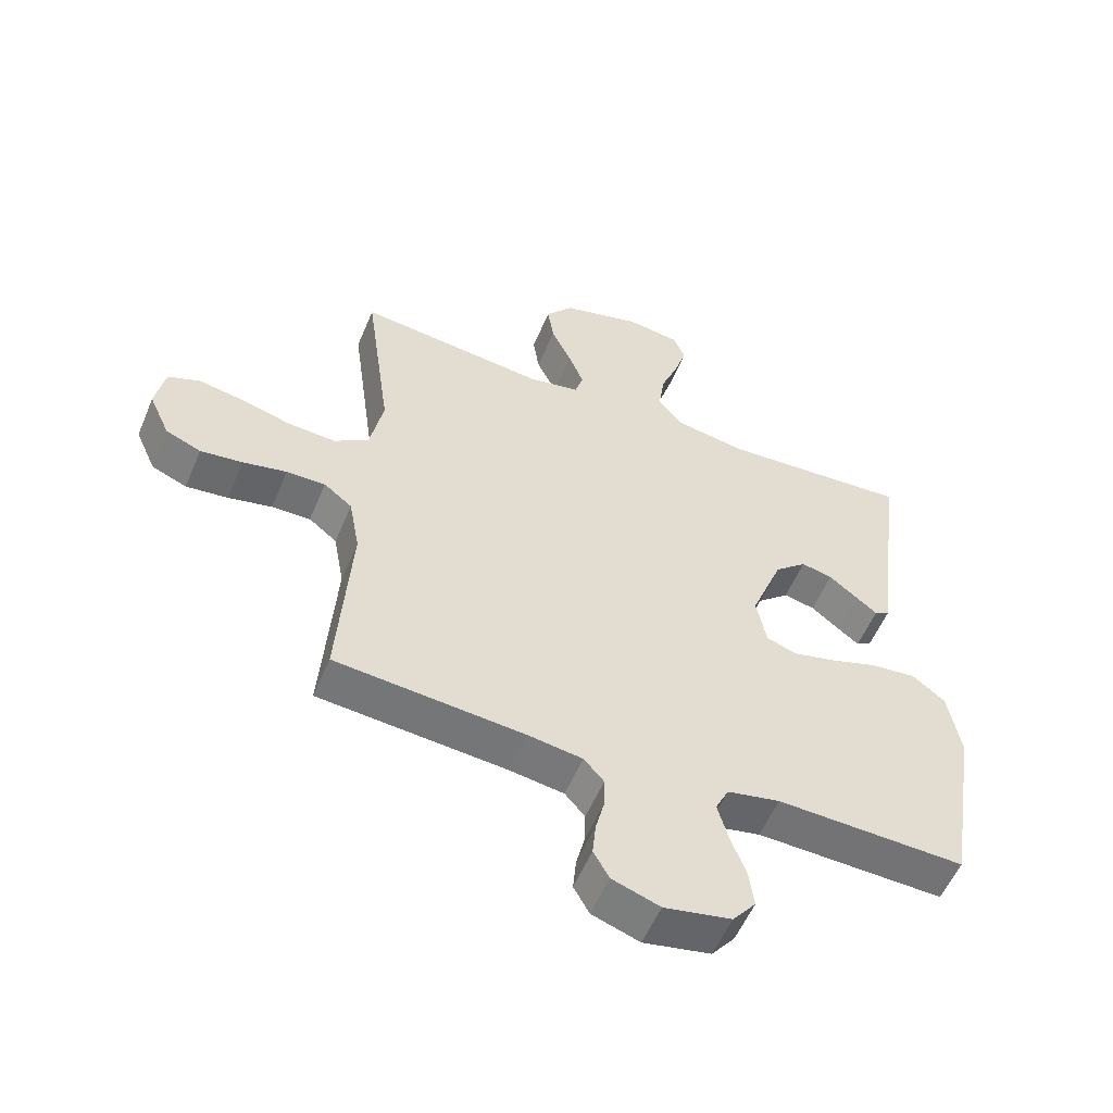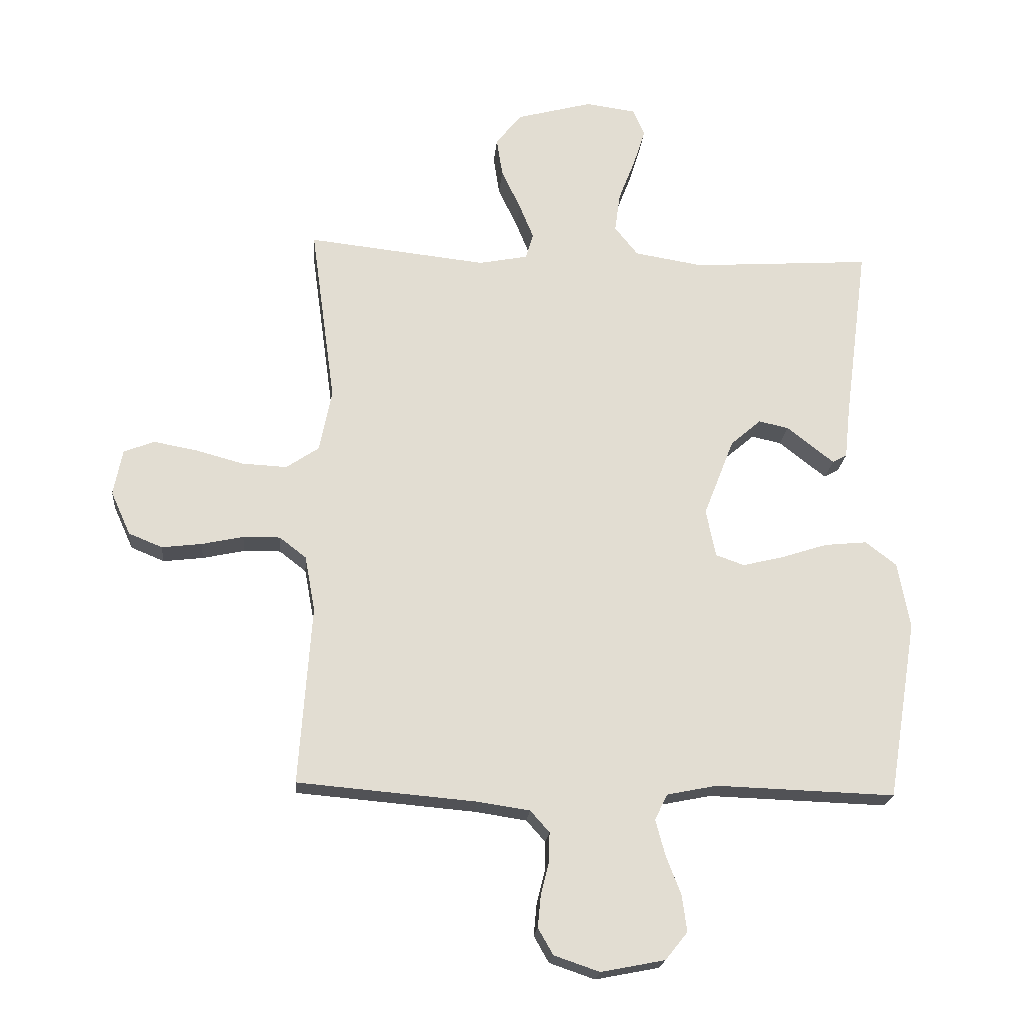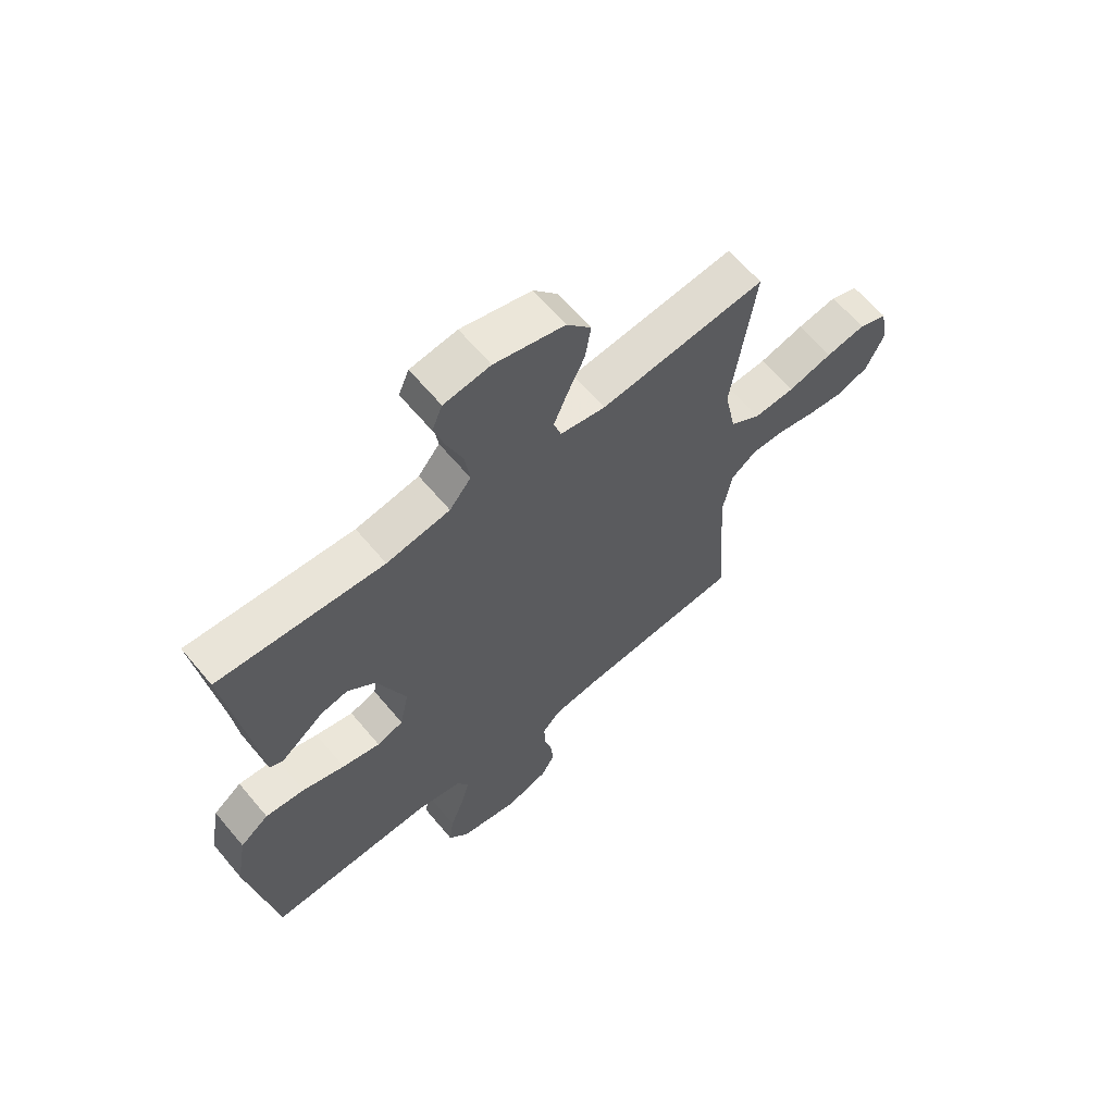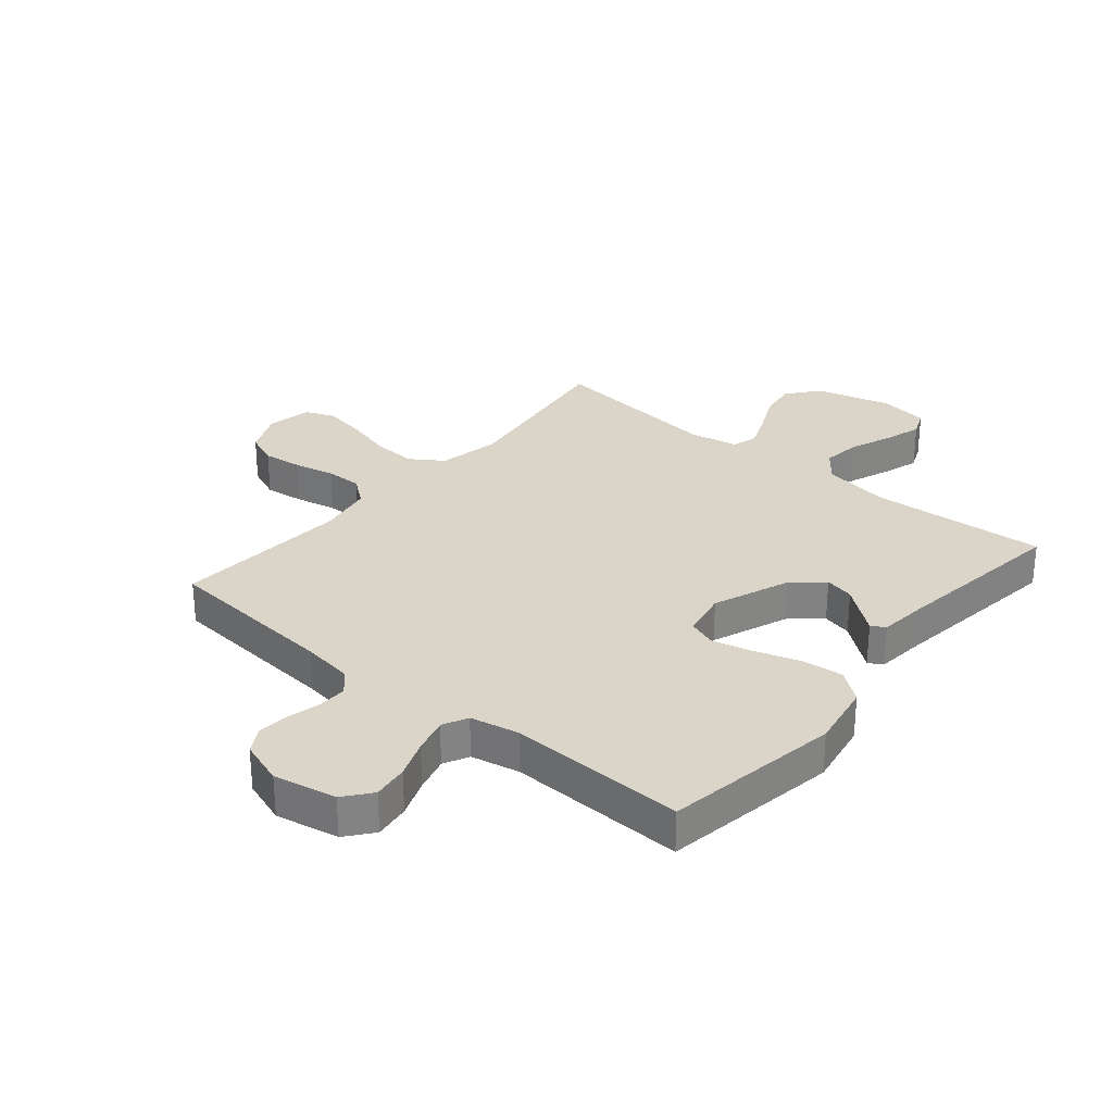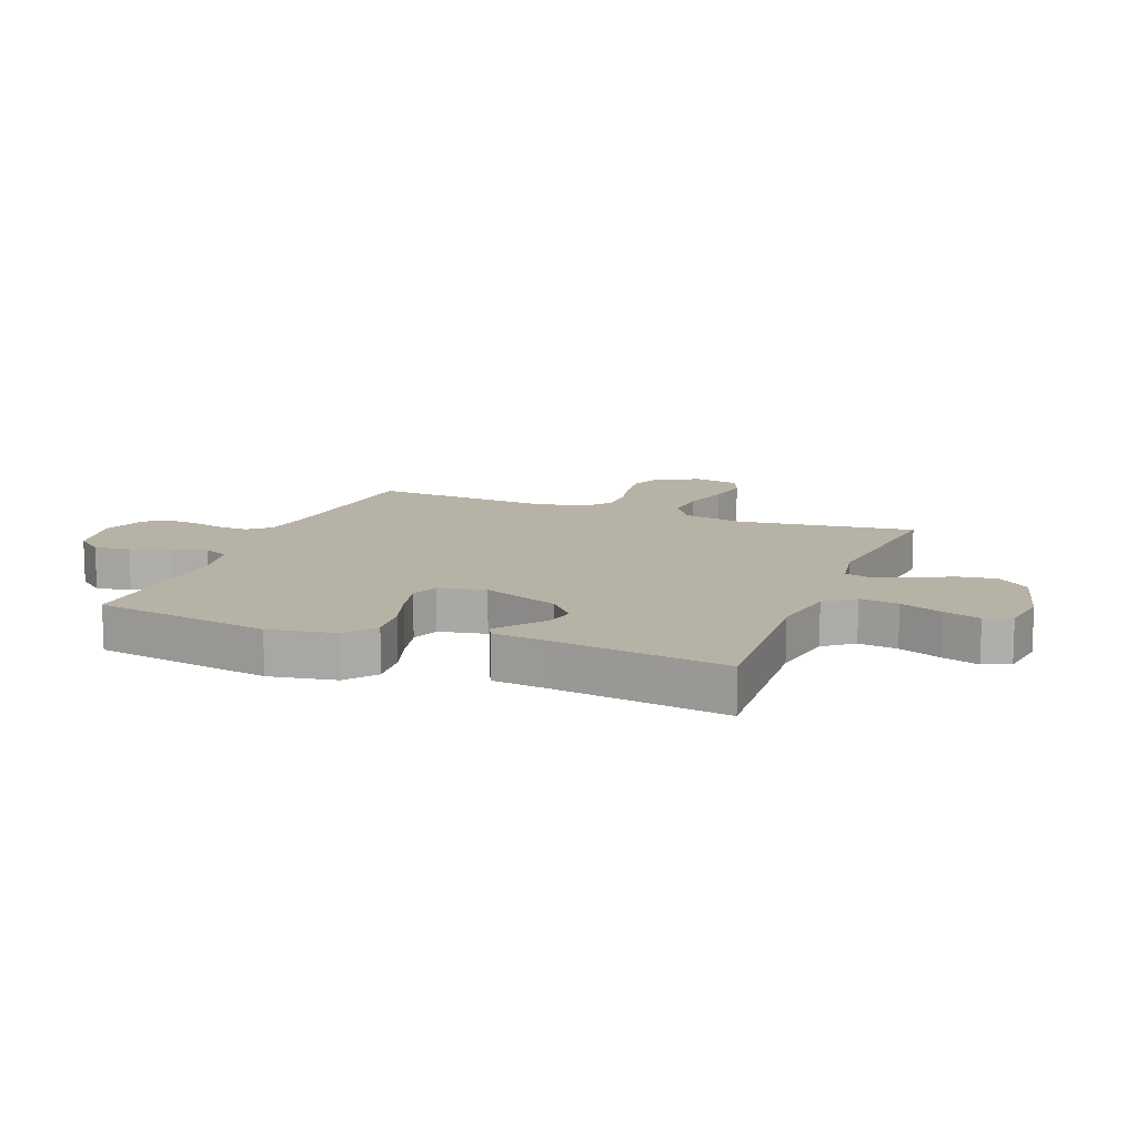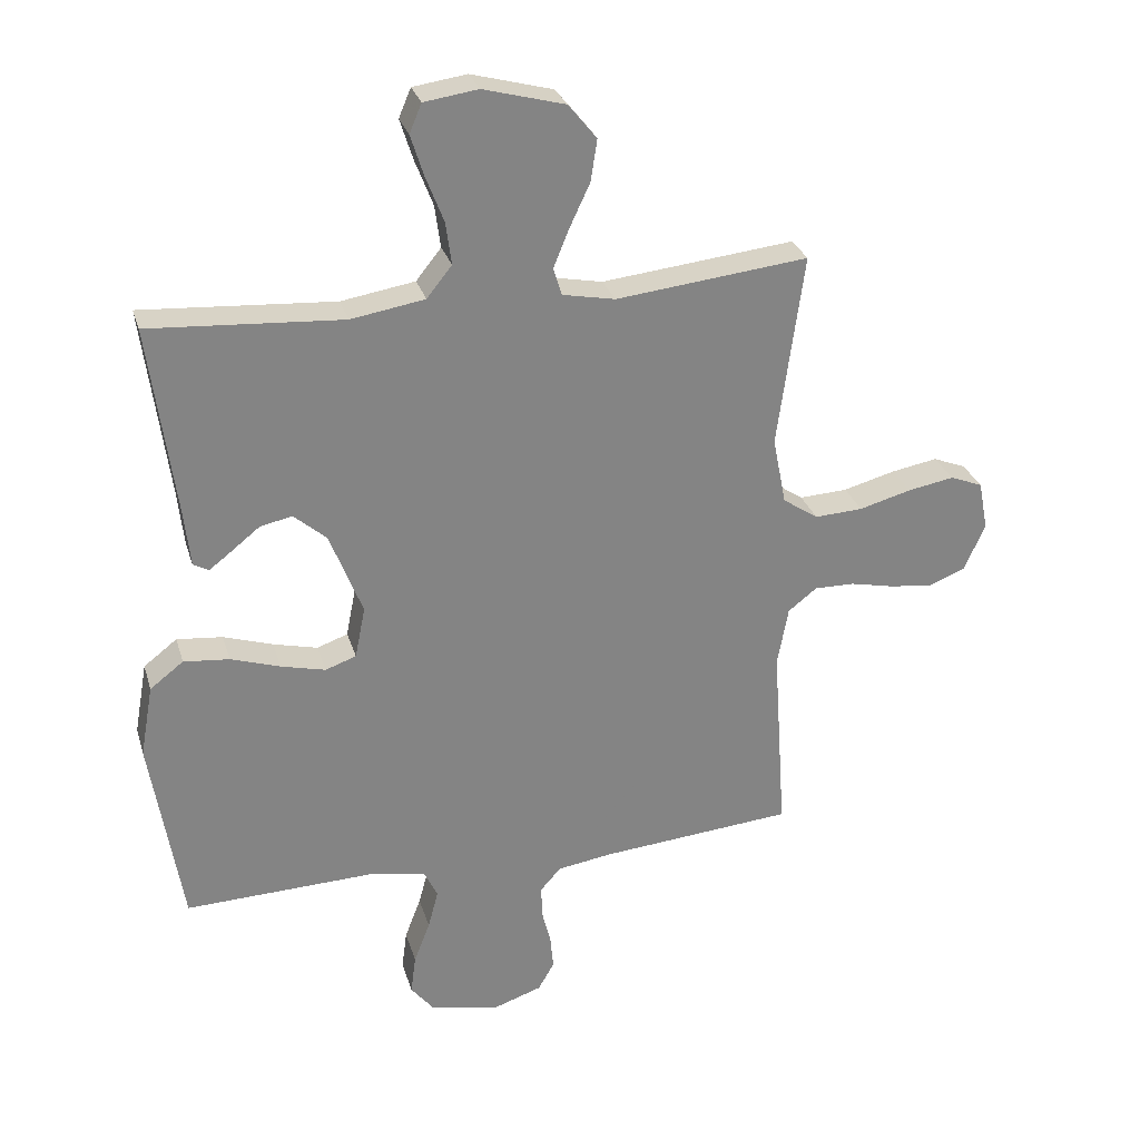
<metadata>
{"format":"obj","ext":"obj","renderer":"f3d","projection":"perspective","resolution":1024,"background":"white","views":[{"elev":-55.4,"azim":157.5,"up":"+Z"},{"elev":-21.0,"azim":175.0,"up":"+Z"},{"elev":63.8,"azim":-40.0,"up":"+Z"},{"elev":29.4,"azim":-140.1,"up":"+Y"},{"elev":12.4,"azim":-68.5,"up":"+Y"},{"elev":28.6,"azim":-15.5,"up":"+Z"}]}
</metadata>
<code>
v -0.5 0.07 0.5
v -0.2 0.07 0.48
v -0.085 0.07 0.499
v -0.046 0.07 0.548
v -0.055 0.07 0.614
v -0.083 0.07 0.686
v -0.103 0.07 0.749
v -0.084 0.07 0.794
v 0 0.07 0.806
v 0.127 0.07 0.772
v 0.171 0.07 0.718
v 0.161 0.07 0.653
v 0.129 0.07 0.585
v 0.105 0.07 0.526
v 0.118 0.07 0.483
v 0.2 0.07 0.467
v 0.5 0.07 0.5
v 0.459 0.07 0.2
v 0.48 0.07 0.095
v 0.535 0.07 0.058
v 0.61 0.07 0.062
v 0.691 0.07 0.084
v 0.763 0.07 0.097
v 0.814 0.07 0.077
v 0.829 0.07 0
v 0.796 0.07 -0.073
v 0.74 0.07 -0.096
v 0.673 0.07 -0.088
v 0.603 0.07 -0.073
v 0.541 0.07 -0.072
v 0.496 0.07 -0.107
v 0.479 0.07 -0.2
v 0.5 0.07 -0.5
v 0.2 0.07 -0.526
v 0.113 0.07 -0.539
v 0.081 0.07 -0.575
v 0.082 0.07 -0.624
v 0.096 0.07 -0.68
v 0.101 0.07 -0.733
v 0.076 0.07 -0.777
v 0 0.07 -0.803
v -0.107 0.07 -0.782
v -0.144 0.07 -0.736
v -0.136 0.07 -0.675
v -0.111 0.07 -0.61
v -0.095 0.07 -0.55
v -0.116 0.07 -0.507
v -0.2 0.07 -0.49
v -0.5 0.07 -0.5
v -0.549 0.07 -0.2
v -0.529 0.07 -0.088
v -0.477 0.07 -0.048
v -0.406 0.07 -0.055
v -0.329 0.07 -0.08
v -0.26 0.07 -0.097
v -0.212 0.07 -0.08
v -0.196 0.07 0
v -0.247 0.07 0.131
v -0.298 0.07 0.175
v -0.348 0.07 0.164
v -0.392 0.07 0.129
v -0.427 0.07 0.102
v -0.451 0.07 0.115
v -0.46 0.07 0.2
v -0.5 0 0.5
v -0.2 0 0.48
v -0.085 0 0.499
v -0.046 0 0.548
v -0.055 0 0.614
v -0.083 0 0.686
v -0.103 0 0.749
v -0.084 0 0.794
v 0 0 0.806
v 0.127 0 0.772
v 0.171 0 0.718
v 0.161 0 0.653
v 0.129 0 0.585
v 0.105 0 0.526
v 0.118 0 0.483
v 0.2 0 0.467
v 0.5 0 0.5
v 0.459 0 0.2
v 0.48 0 0.095
v 0.535 0 0.058
v 0.61 0 0.062
v 0.691 0 0.084
v 0.763 0 0.097
v 0.814 0 0.077
v 0.829 0 0
v 0.796 0 -0.073
v 0.74 0 -0.096
v 0.673 0 -0.088
v 0.603 0 -0.073
v 0.541 0 -0.072
v 0.496 0 -0.107
v 0.479 0 -0.2
v 0.5 0 -0.5
v 0.2 0 -0.526
v 0.113 0 -0.539
v 0.081 0 -0.575
v 0.082 0 -0.624
v 0.096 0 -0.68
v 0.101 0 -0.733
v 0.076 0 -0.777
v 0 0 -0.803
v -0.107 0 -0.782
v -0.144 0 -0.736
v -0.136 0 -0.675
v -0.111 0 -0.61
v -0.095 0 -0.55
v -0.116 0 -0.507
v -0.2 0 -0.49
v -0.5 0 -0.5
v -0.549 0 -0.2
v -0.529 0 -0.088
v -0.477 0 -0.048
v -0.406 0 -0.055
v -0.329 0 -0.08
v -0.26 0 -0.097
v -0.212 0 -0.08
v -0.196 0 0
v -0.247 0 0.131
v -0.298 0 0.175
v -0.348 0 0.164
v -0.392 0 0.129
v -0.427 0 0.102
v -0.451 0 0.115
v -0.46 0 0.2
f 61 62 63 64
f 60 61 64 1
f 59 60 1 2
f 58 59 2 3
f 57 58 3 4
f 56 57 4
f 51 52 53 54
f 51 54 55
f 48 49 50 51
f 47 48 51 55
f 46 47 55 56
f 42 43 44 45
f 42 45 46
f 41 42 46
f 37 38 39 40
f 36 37 40 41
f 32 33 34
f 31 32 34 35
f 26 27 28 29
f 26 29 30
f 25 26 30
f 24 25 30
f 21 22 23 24
f 21 24 30
f 20 21 30 31
f 16 17 18
f 15 16 18 19
f 10 11 12 13
f 10 13 14
f 9 10 14
f 8 9 14 15
f 5 6 7 8
f 41 46 56 4
f 20 31 35 36
f 19 20 36
f 15 19 36
f 15 36 41 4
f 5 8 15
f 4 5 15
f 128 127 126 125
f 65 128 125 124
f 66 65 124 123
f 67 66 123 122
f 68 67 122 121
f 68 121 120
f 118 117 116 115
f 119 118 115
f 115 114 113 112
f 119 115 112 111
f 120 119 111 110
f 109 108 107 106
f 110 109 106
f 110 106 105
f 104 103 102 101
f 105 104 101 100
f 98 97 96
f 99 98 96 95
f 93 92 91 90
f 94 93 90
f 94 90 89
f 94 89 88
f 88 87 86 85
f 94 88 85
f 95 94 85 84
f 82 81 80
f 83 82 80 79
f 77 76 75 74
f 78 77 74
f 78 74 73
f 79 78 73 72
f 72 71 70 69
f 68 120 110 105
f 100 99 95 84
f 100 84 83
f 100 83 79
f 68 105 100 79
f 79 72 69
f 79 69 68
f 1 65 66 2
f 2 66 67 3
f 3 67 68 4
f 4 68 69 5
f 5 69 70 6
f 6 70 71 7
f 7 71 72 8
f 8 72 73 9
f 9 73 74 10
f 10 74 75 11
f 11 75 76 12
f 12 76 77 13
f 13 77 78 14
f 14 78 79 15
f 15 79 80 16
f 16 80 81 17
f 17 81 82 18
f 18 82 83 19
f 19 83 84 20
f 20 84 85 21
f 21 85 86 22
f 22 86 87 23
f 23 87 88 24
f 24 88 89 25
f 25 89 90 26
f 26 90 91 27
f 27 91 92 28
f 28 92 93 29
f 29 93 94 30
f 30 94 95 31
f 31 95 96 32
f 32 96 97 33
f 33 97 98 34
f 34 98 99 35
f 35 99 100 36
f 36 100 101 37
f 37 101 102 38
f 38 102 103 39
f 39 103 104 40
f 40 104 105 41
f 41 105 106 42
f 42 106 107 43
f 43 107 108 44
f 44 108 109 45
f 45 109 110 46
f 46 110 111 47
f 47 111 112 48
f 48 112 113 49
f 49 113 114 50
f 50 114 115 51
f 51 115 116 52
f 52 116 117 53
f 53 117 118 54
f 54 118 119 55
f 55 119 120 56
f 56 120 121 57
f 57 121 122 58
f 58 122 123 59
f 59 123 124 60
f 60 124 125 61
f 61 125 126 62
f 62 126 127 63
f 63 127 128 64
f 64 128 65 1

</code>
